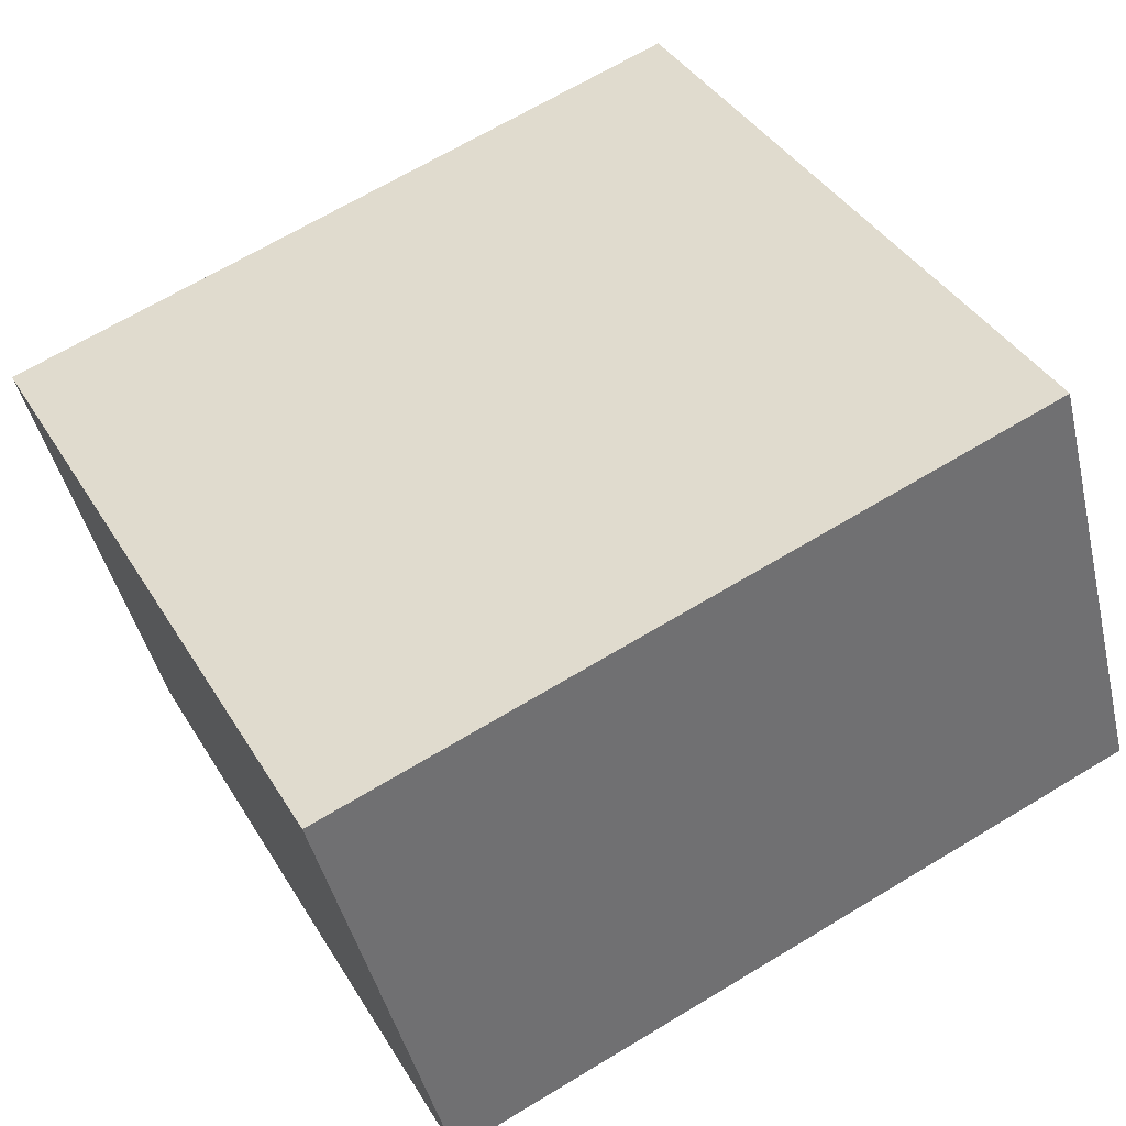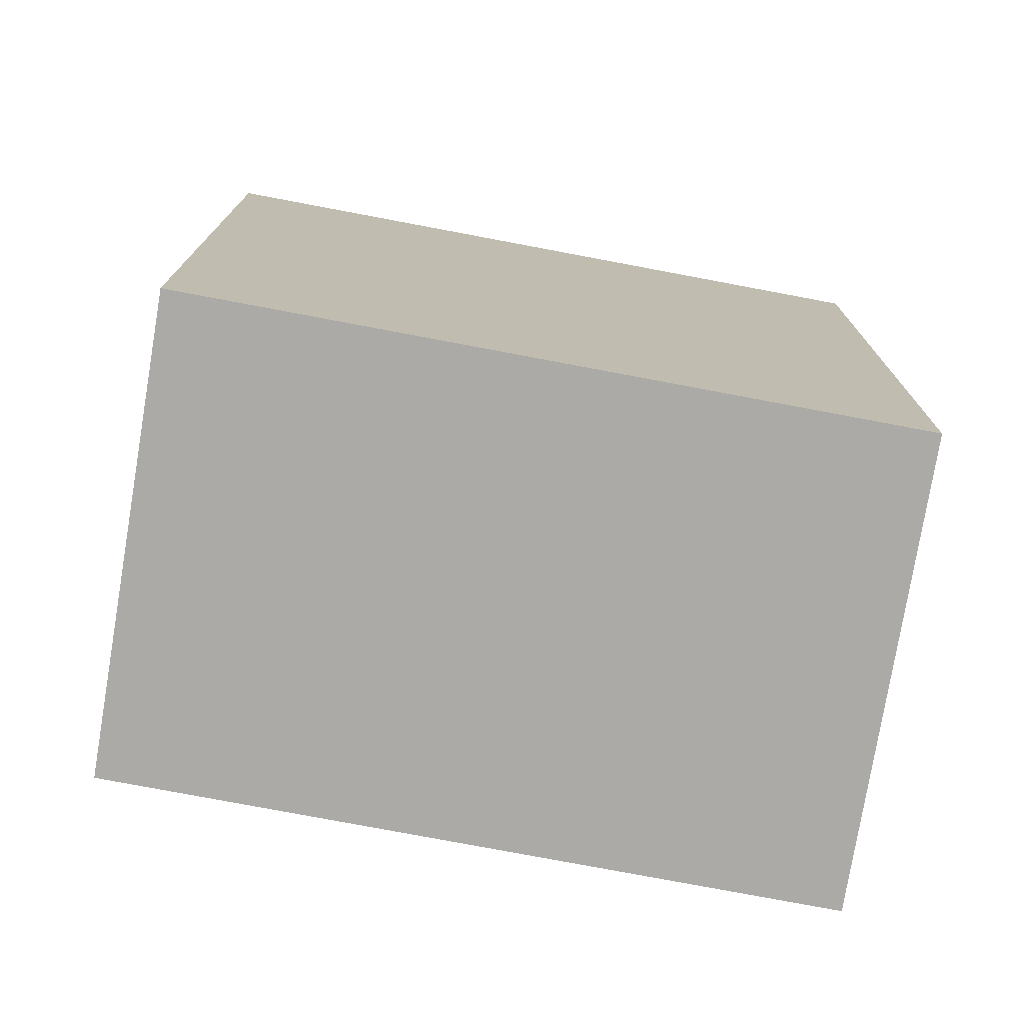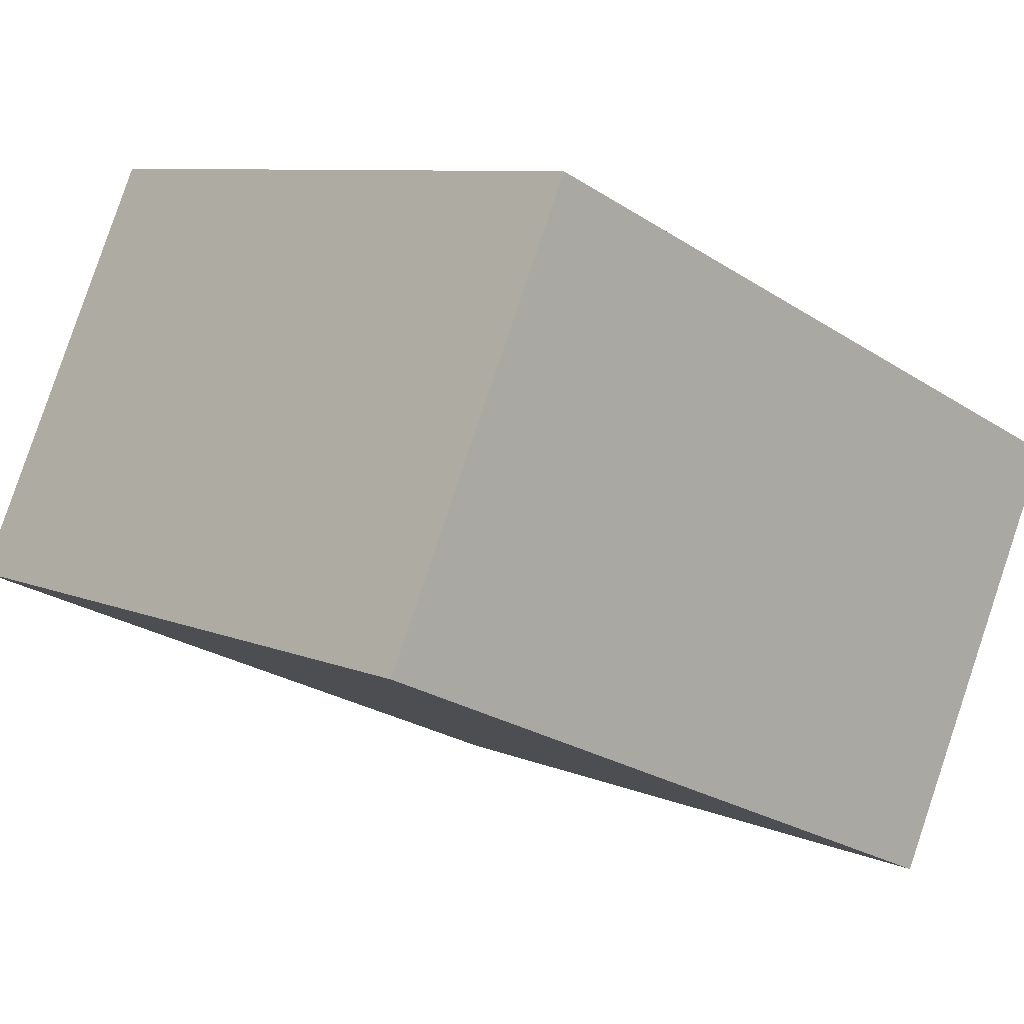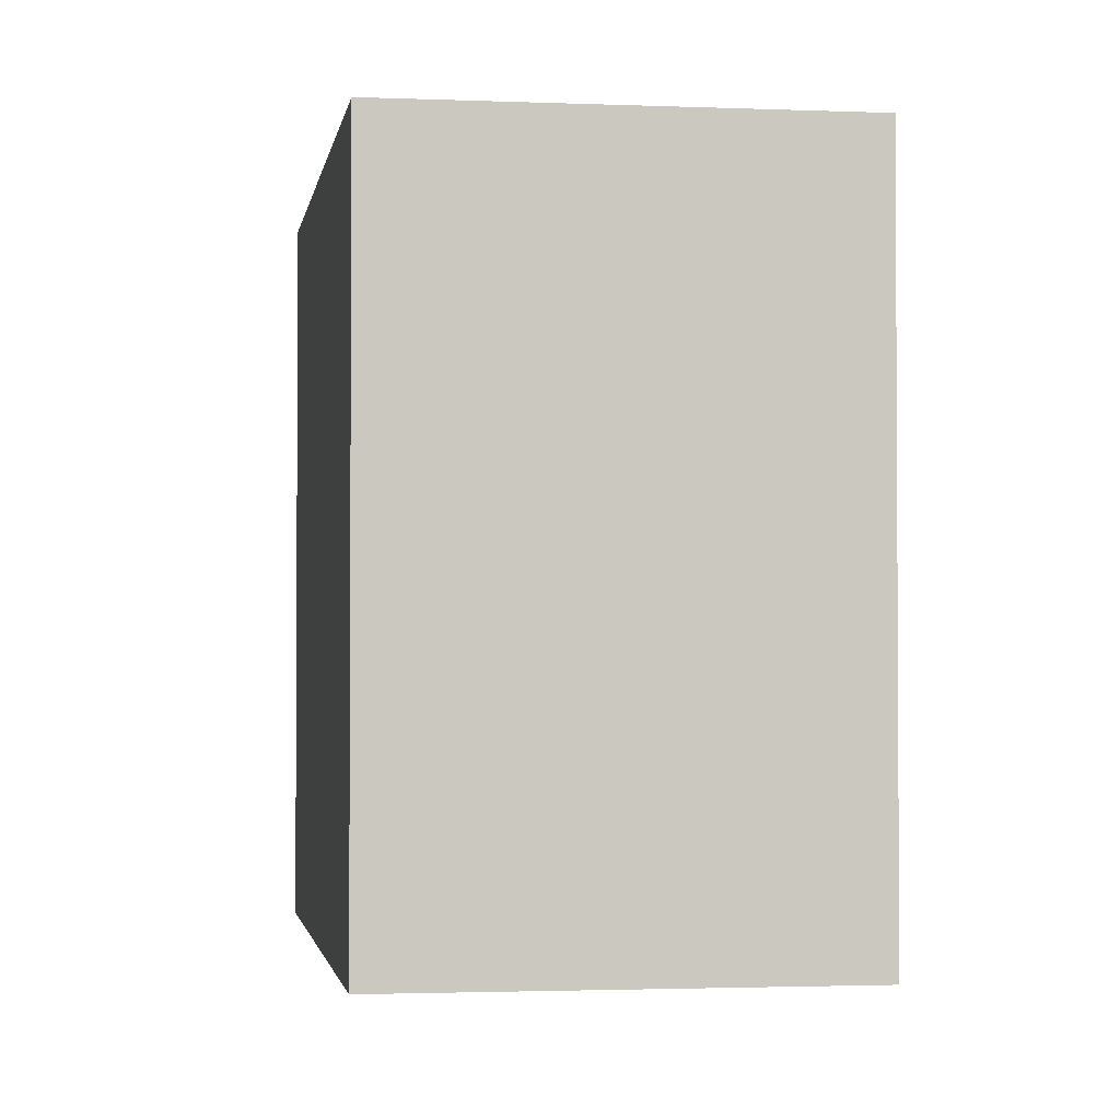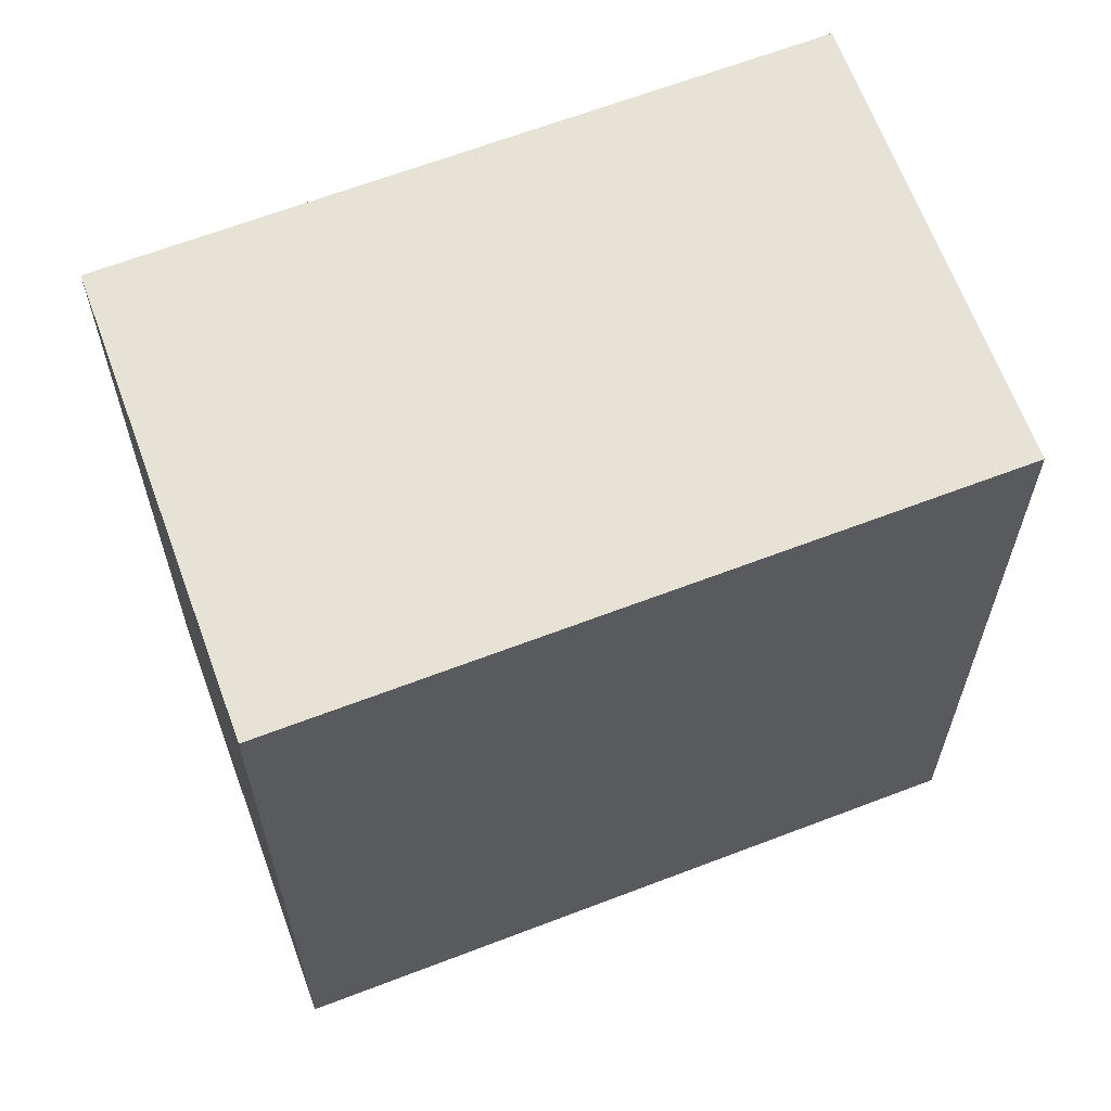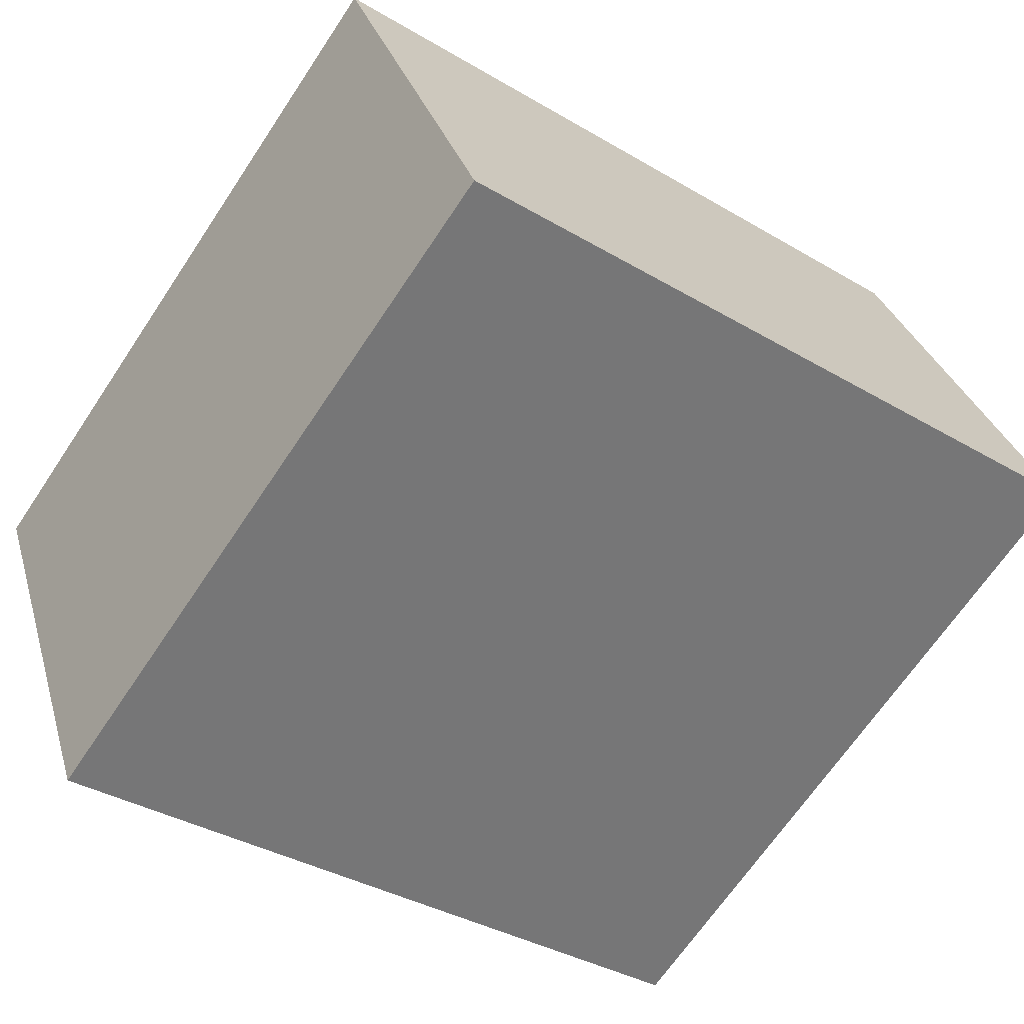
<metadata>
{"format":"obj","ext":"obj","renderer":"f3d","projection":"perspective","resolution":1024,"background":"white","views":[{"elev":67.6,"azim":58.9,"up":"+Z"},{"elev":-76.1,"azim":-36.0,"up":"+Y"},{"elev":-25.8,"azim":-135.7,"up":"+Z"},{"elev":-2.1,"azim":-124.4,"up":"+Y"},{"elev":64.0,"azim":-46.5,"up":"+Y"},{"elev":-36.2,"azim":52.2,"up":"+Z"}]}
</metadata>
<code>
v  1.924 6.91 -3.876
v  5.967 6.91 2.822
v  7.918 6.91 -1.054
v  0 6.91 4.231e-16
v  7.918 6.454e-17 -1.054
v  1.924 2.373e-16 -3.876
v  0 0 0
v  5.967 -1.728e-16 2.822
g defaultobject
f 1 2 3
f 2 1 4
f 5 1 3
f 1 5 6
f 6 4 1
f 4 6 7
f 7 2 4
f 2 7 8
f 8 3 2
f 3 8 5
f 8 6 5
f 6 8 7

</code>
